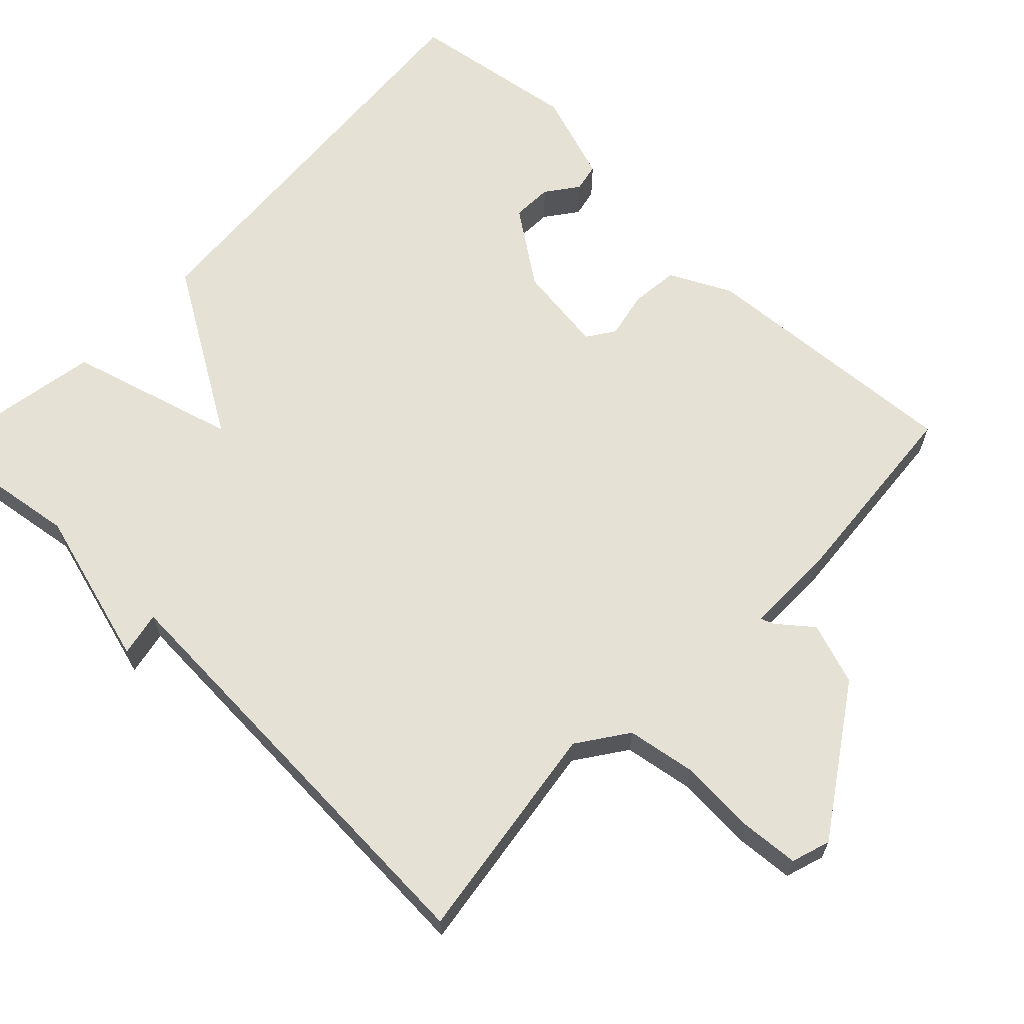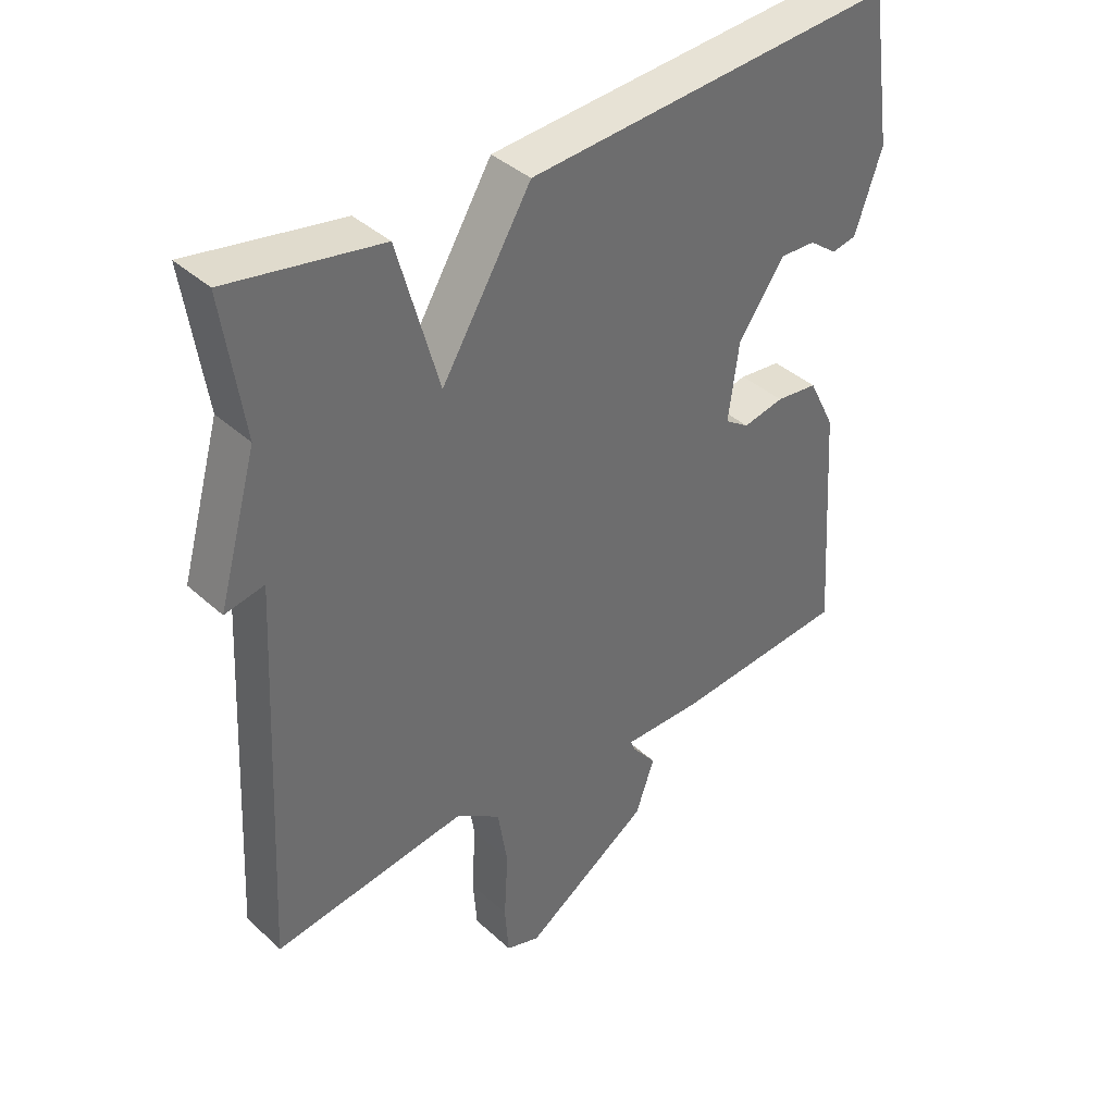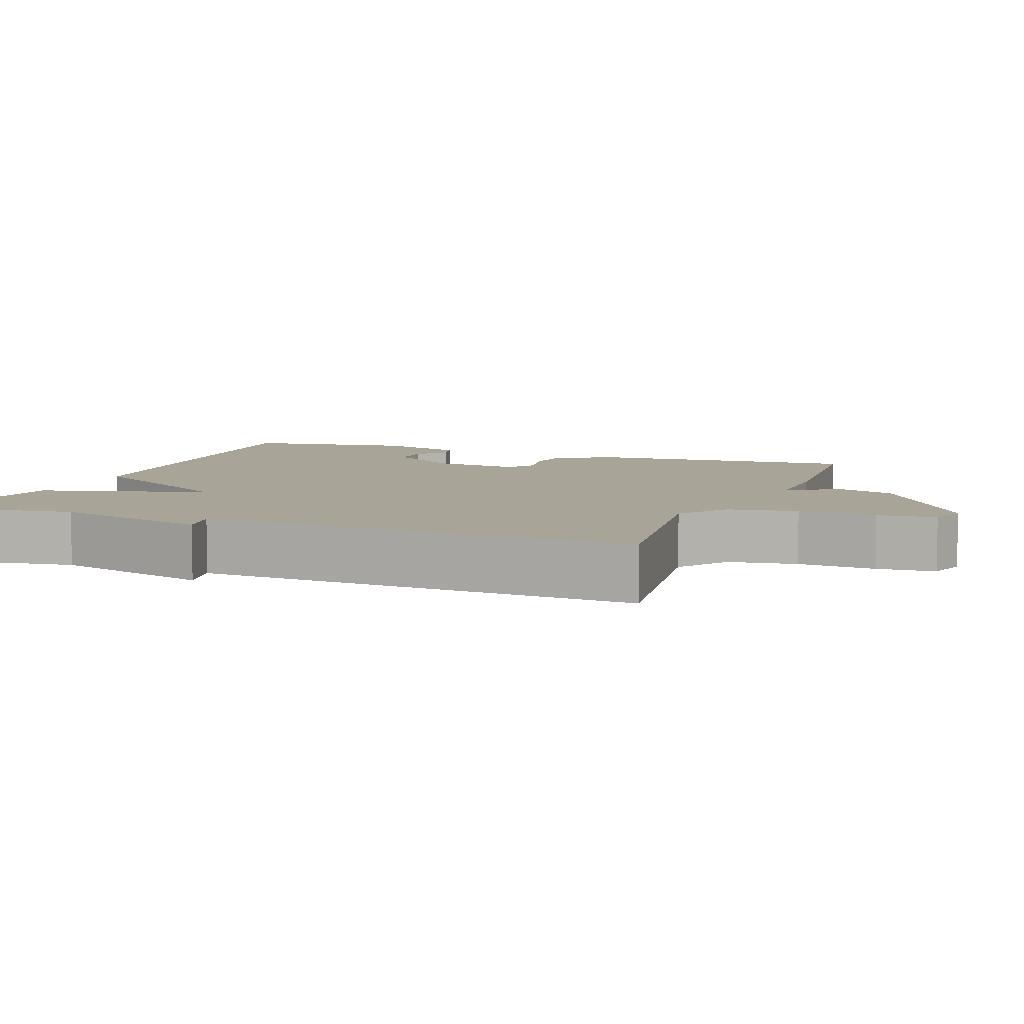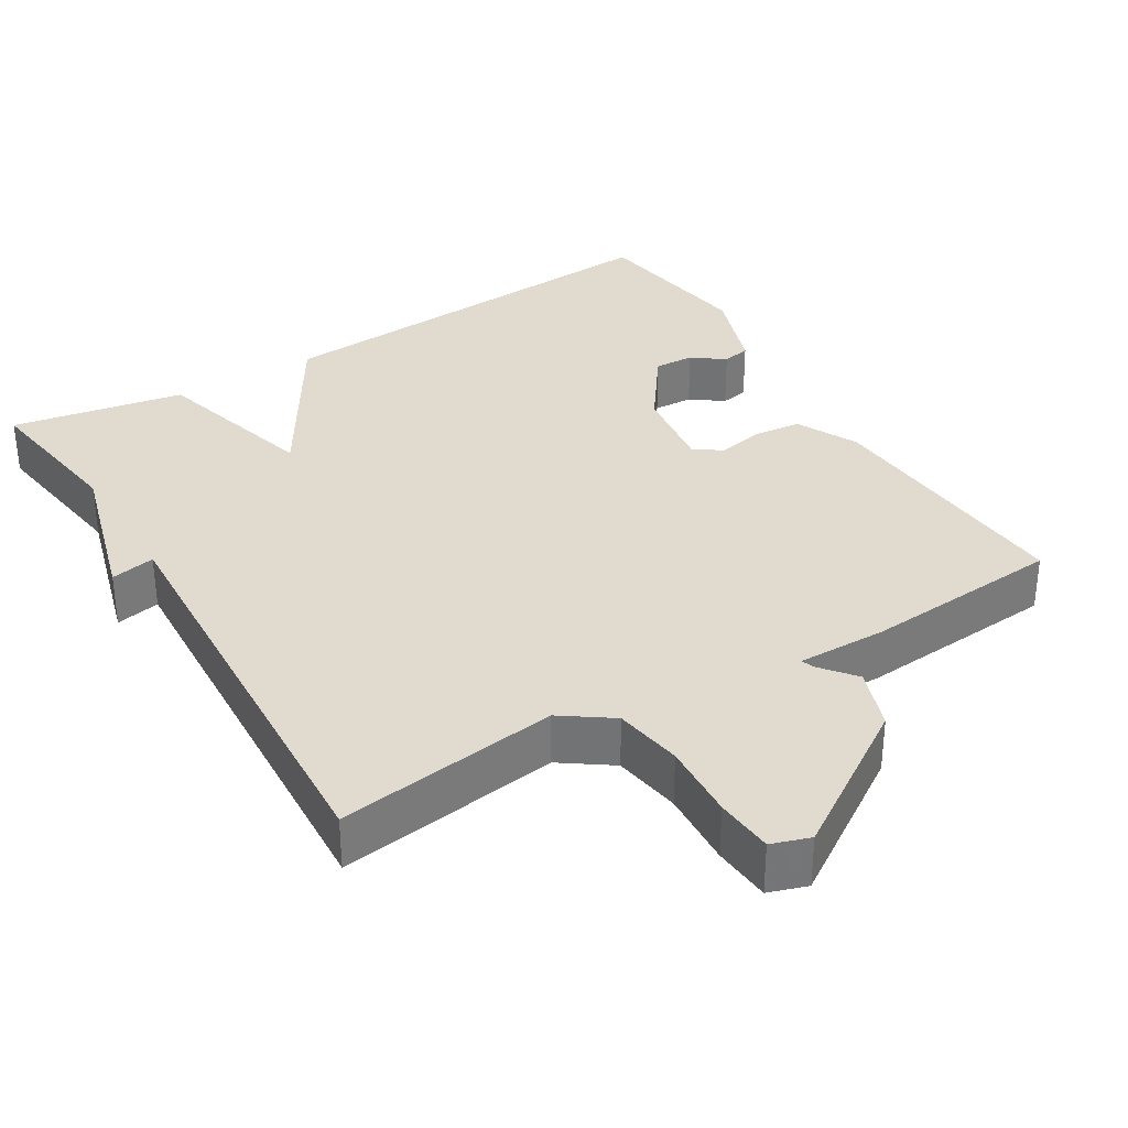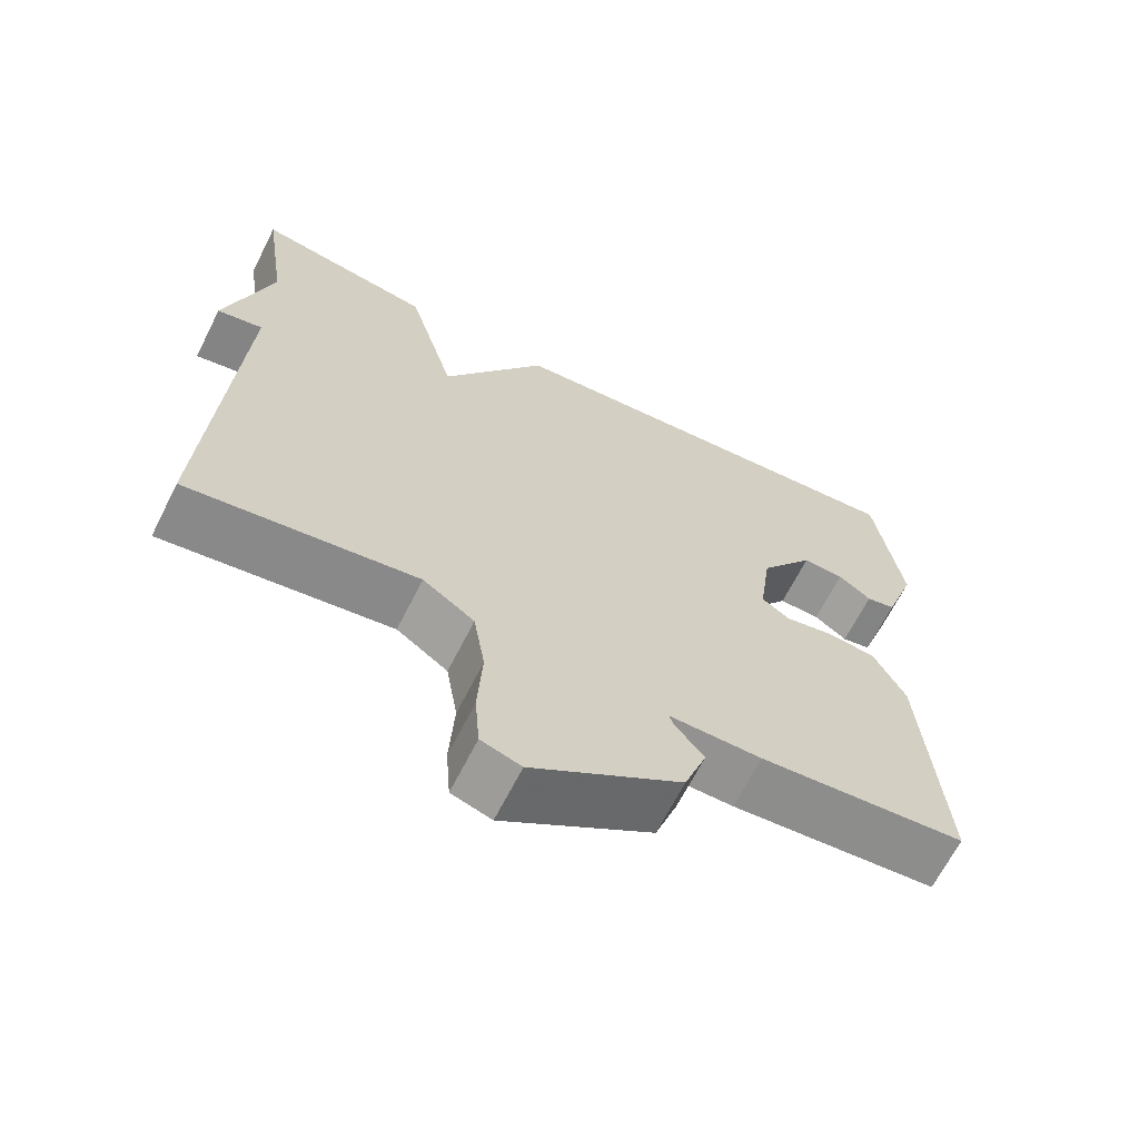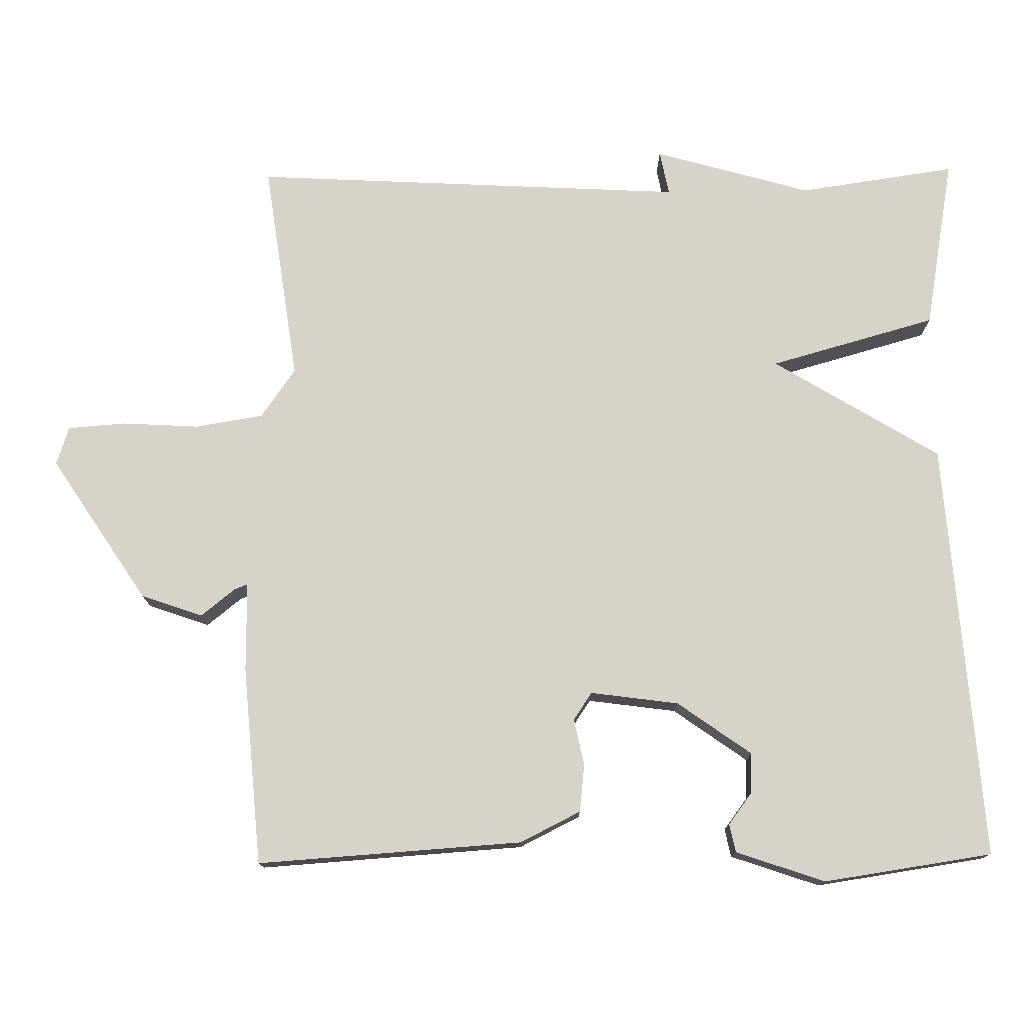
<metadata>
{"format":"obj","ext":"obj","renderer":"f3d","projection":"perspective","resolution":1024,"background":"white","views":[{"elev":64.8,"azim":133.8,"up":"+Y"},{"elev":39.2,"azim":138.5,"up":"+Z"},{"elev":7.0,"azim":111.0,"up":"+Y"},{"elev":33.7,"azim":148.9,"up":"+Y"},{"elev":-66.3,"azim":153.2,"up":"+Z"},{"elev":76.3,"azim":-90.7,"up":"+Y"}]}
</metadata>
<code>
v -0.5 0.07 0.5
v 0.067 0.07 0.459
v 0.204 0.07 0.234
v 0.267 0.07 0.459
v 0.5 0.07 0.5
v 0.469 0.07 0.288
v 0.529 0.07 0.076
v 0.469 0.07 0.088
v 0.5 0.07 -0.5
v 0.202 0.07 -0.458
v 0.135 0.07 -0.505
v 0.12 0.07 -0.597
v 0.126 0.07 -0.701
v 0.12 0.07 -0.779
v 0.068 0.07 -0.796
v -0.126 0.07 -0.668
v -0.155 0.07 -0.585
v -0.118 0.07 -0.539
v -0.111 0.07 -0.521
v -0.232 0.07 -0.522
v -0.5 0.07 -0.5
v -0.476 0.07 -0.142
v -0.435 0.07 -0.06
v -0.371 0.07 -0.053
v -0.308 0.07 -0.066
v -0.271 0.07 -0.041
v -0.287 0.07 0.078
v -0.358 0.07 0.178
v -0.412 0.07 0.176
v -0.455 0.07 0.144
v -0.493 0.07 0.152
v -0.534 0.07 0.272
v -0.5 0 0.5
v 0.067 0 0.459
v 0.204 0 0.234
v 0.267 0 0.459
v 0.5 0 0.5
v 0.469 0 0.288
v 0.529 0 0.076
v 0.469 0 0.088
v 0.5 0 -0.5
v 0.202 0 -0.458
v 0.135 0 -0.505
v 0.12 0 -0.597
v 0.126 0 -0.701
v 0.12 0 -0.779
v 0.068 0 -0.796
v -0.126 0 -0.668
v -0.155 0 -0.585
v -0.118 0 -0.539
v -0.111 0 -0.521
v -0.232 0 -0.522
v -0.5 0 -0.5
v -0.476 0 -0.142
v -0.435 0 -0.06
v -0.371 0 -0.053
v -0.308 0 -0.066
v -0.271 0 -0.041
v -0.287 0 0.078
v -0.358 0 0.178
v -0.412 0 0.176
v -0.455 0 0.144
v -0.493 0 0.152
v -0.534 0 0.272
f 31 32 1
f 30 31 1
f 29 30 1
f 1 2 3
f 29 1 3
f 28 29 3
f 27 28 3
f 26 27 3
f 25 26 3
f 23 24 25
f 22 23 25
f 21 22 25
f 20 21 25
f 19 20 25
f 19 25 3
f 18 19 3
f 16 17 18
f 15 16 18
f 14 15 18
f 13 14 18
f 12 13 18
f 11 12 18 3
f 4 5 6
f 3 4 6
f 11 3 6
f 10 11 6
f 8 9 10
f 8 10 6
f 6 7 8
f 33 64 63
f 33 63 62
f 33 62 61
f 35 34 33
f 35 33 61
f 35 61 60
f 35 60 59
f 35 59 58
f 35 58 57
f 57 56 55
f 57 55 54
f 57 54 53
f 57 53 52
f 57 52 51
f 35 57 51
f 35 51 50
f 50 49 48
f 50 48 47
f 50 47 46
f 50 46 45
f 50 45 44
f 35 50 44 43
f 38 37 36
f 38 36 35
f 38 35 43
f 38 43 42
f 42 41 40
f 38 42 40
f 40 39 38
f 1 33 34 2
f 2 34 35 3
f 3 35 36 4
f 4 36 37 5
f 5 37 38 6
f 6 38 39 7
f 7 39 40 8
f 8 40 41 9
f 9 41 42 10
f 10 42 43 11
f 11 43 44 12
f 12 44 45 13
f 13 45 46 14
f 14 46 47 15
f 15 47 48 16
f 16 48 49 17
f 17 49 50 18
f 18 50 51 19
f 19 51 52 20
f 20 52 53 21
f 21 53 54 22
f 22 54 55 23
f 23 55 56 24
f 24 56 57 25
f 25 57 58 26
f 26 58 59 27
f 27 59 60 28
f 28 60 61 29
f 29 61 62 30
f 30 62 63 31
f 31 63 64 32
f 32 64 33 1

</code>
